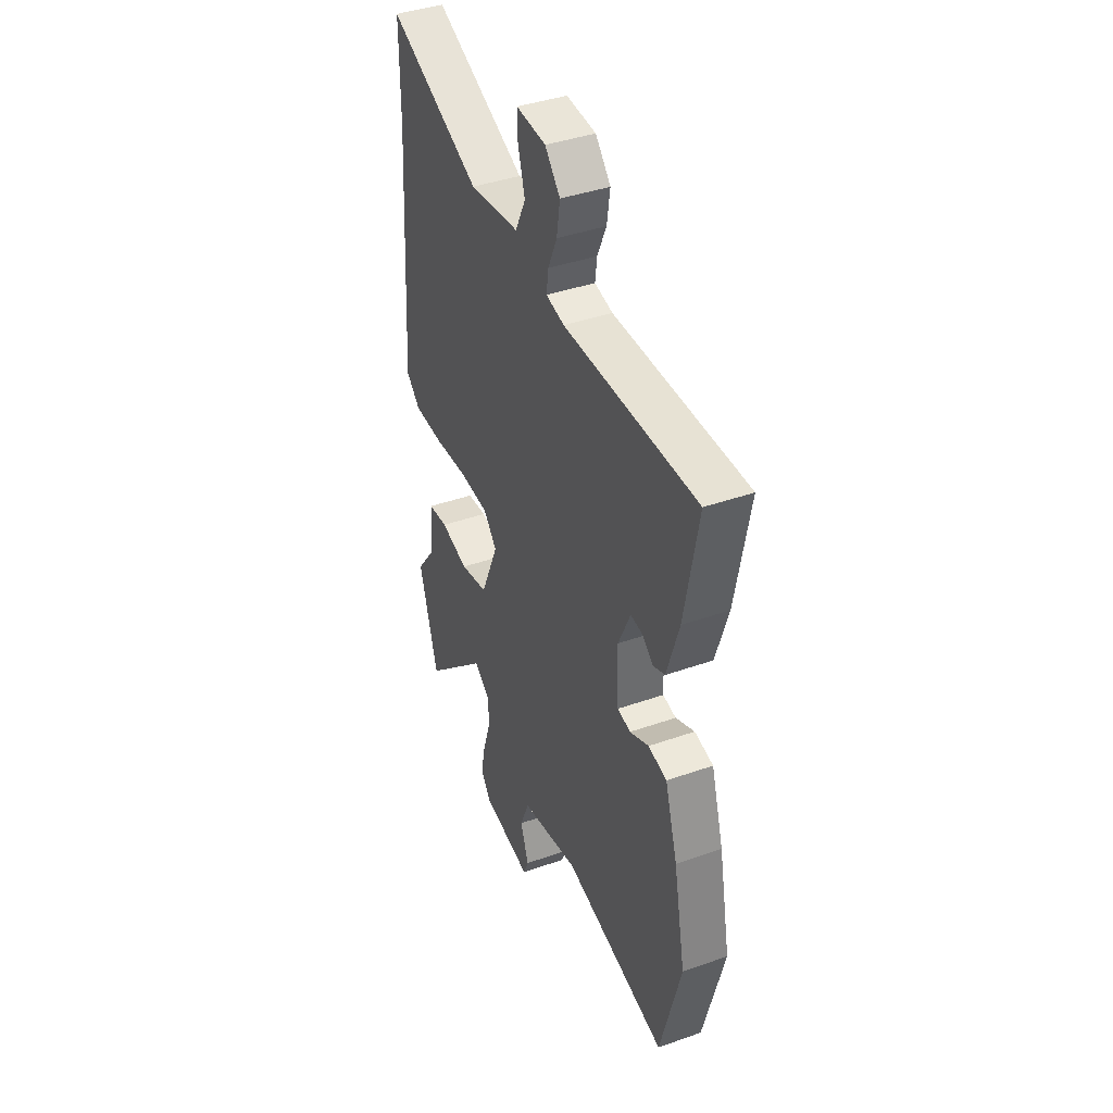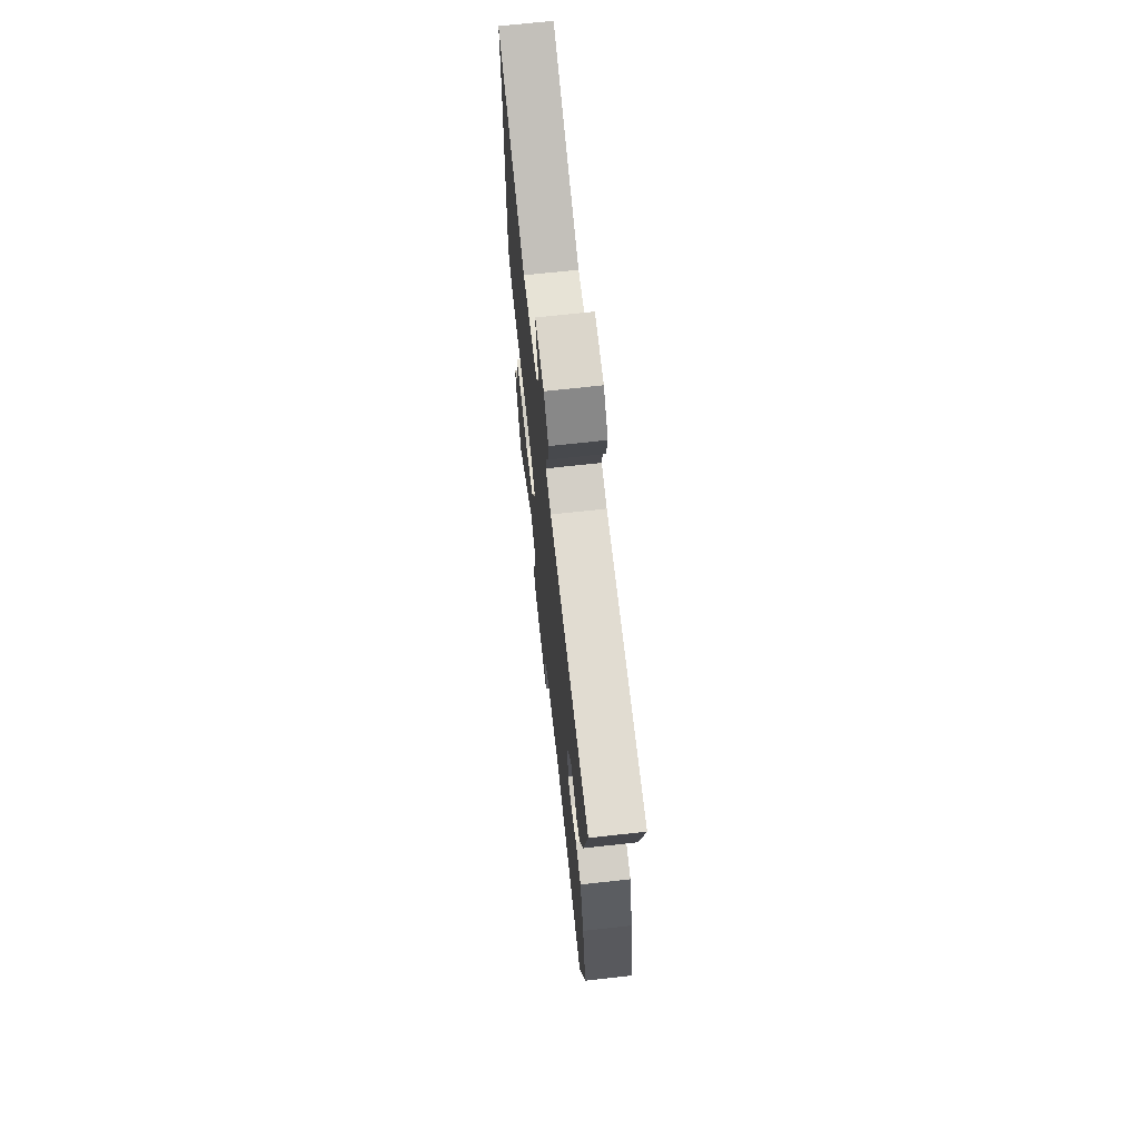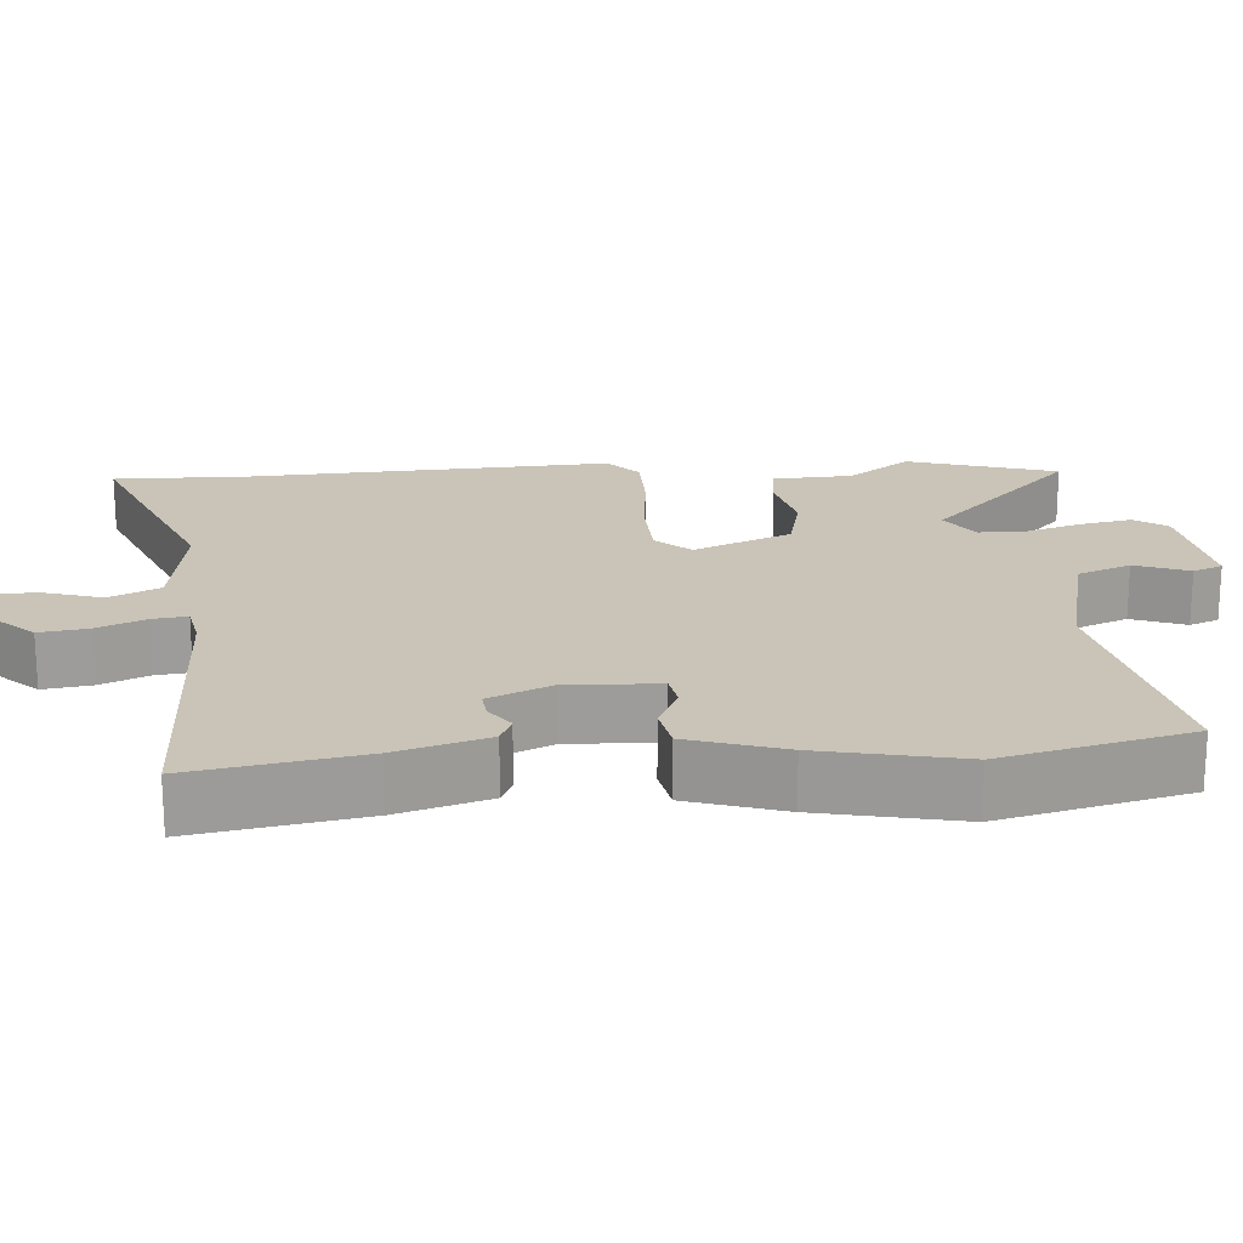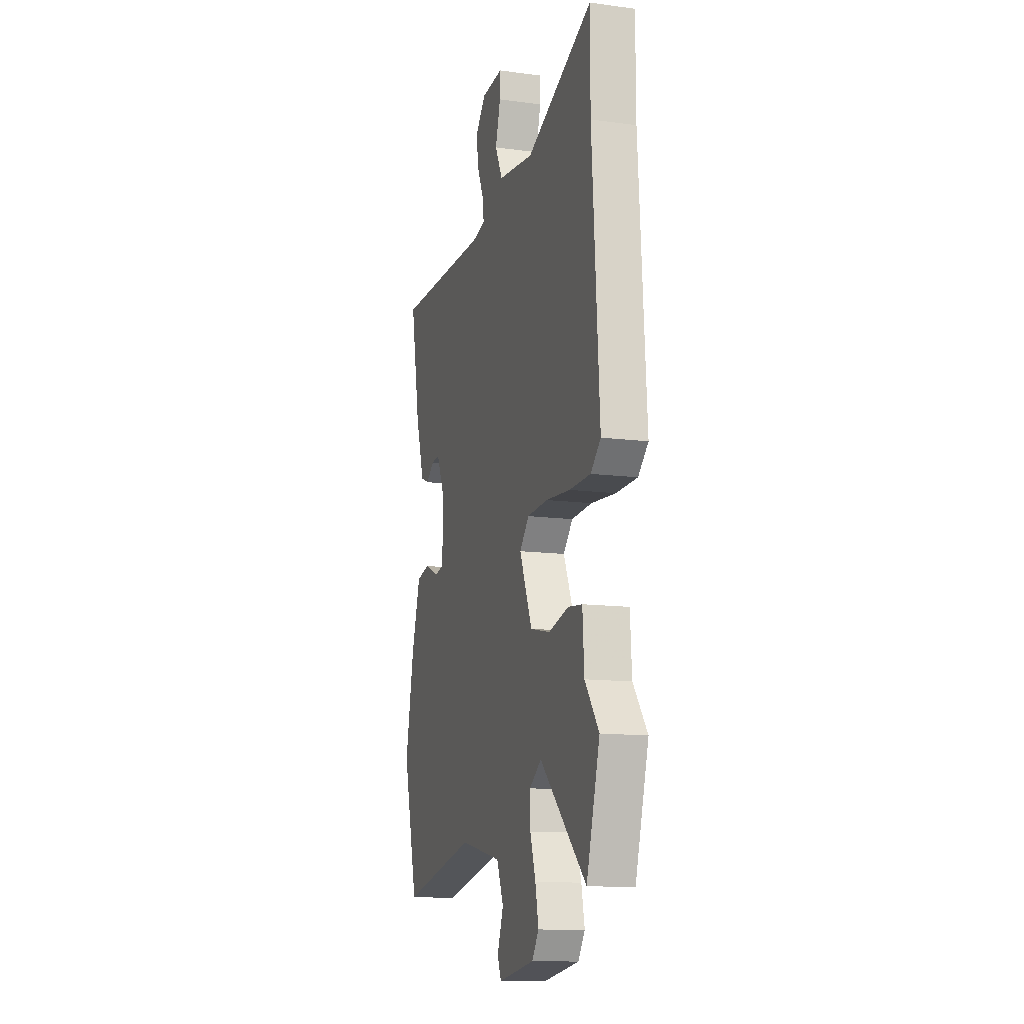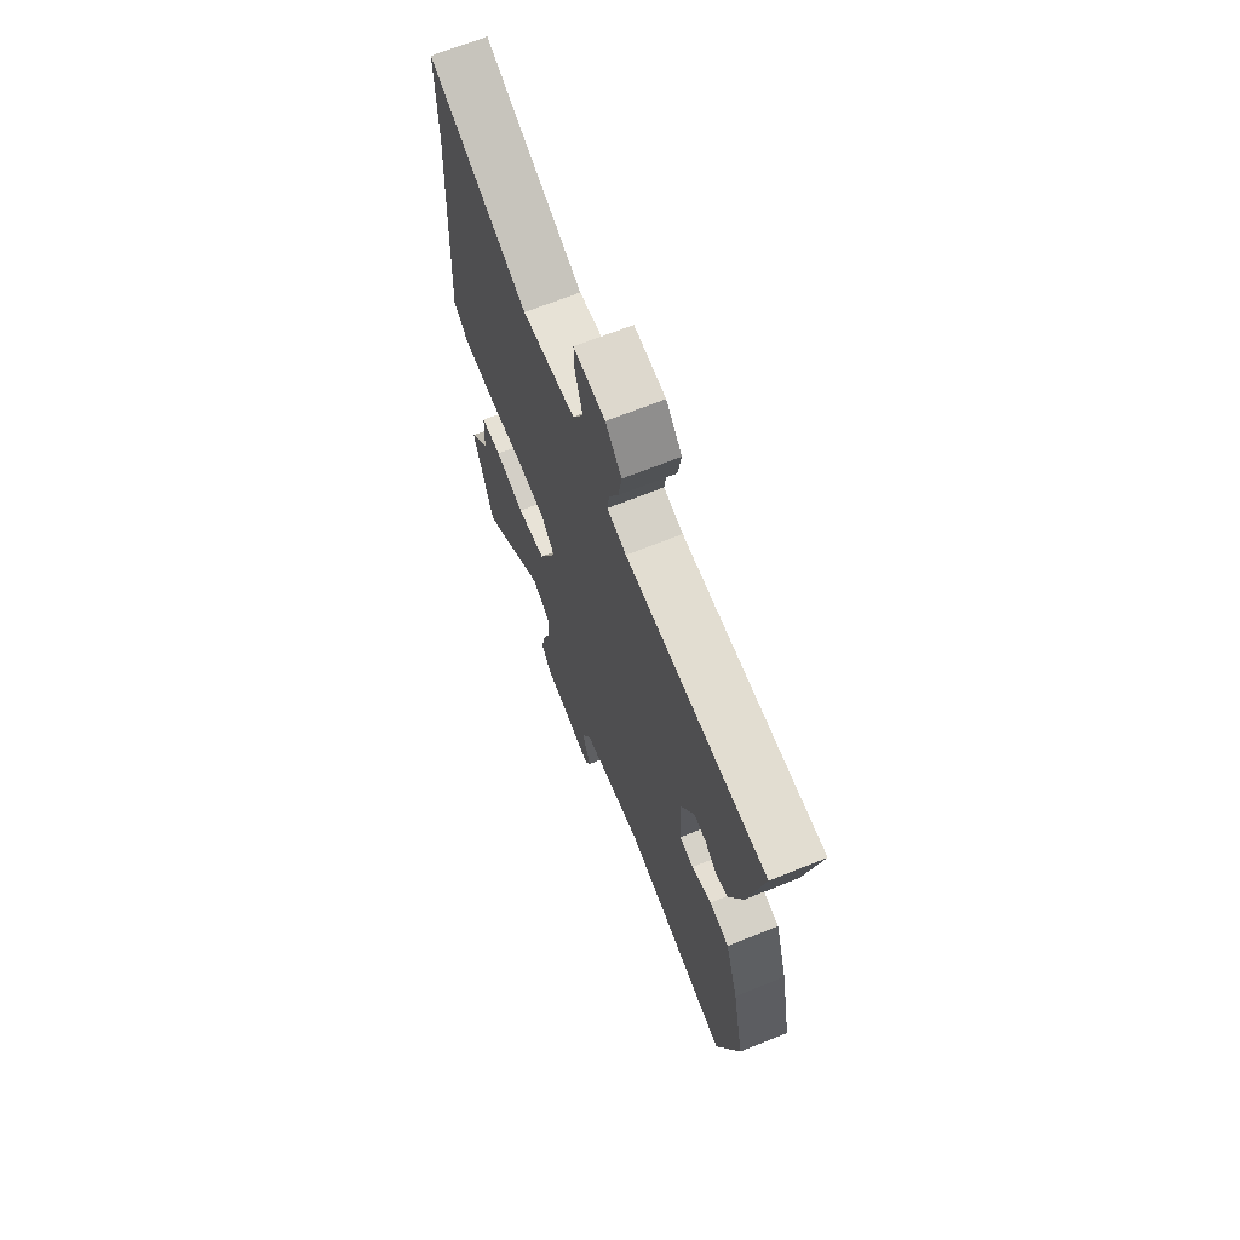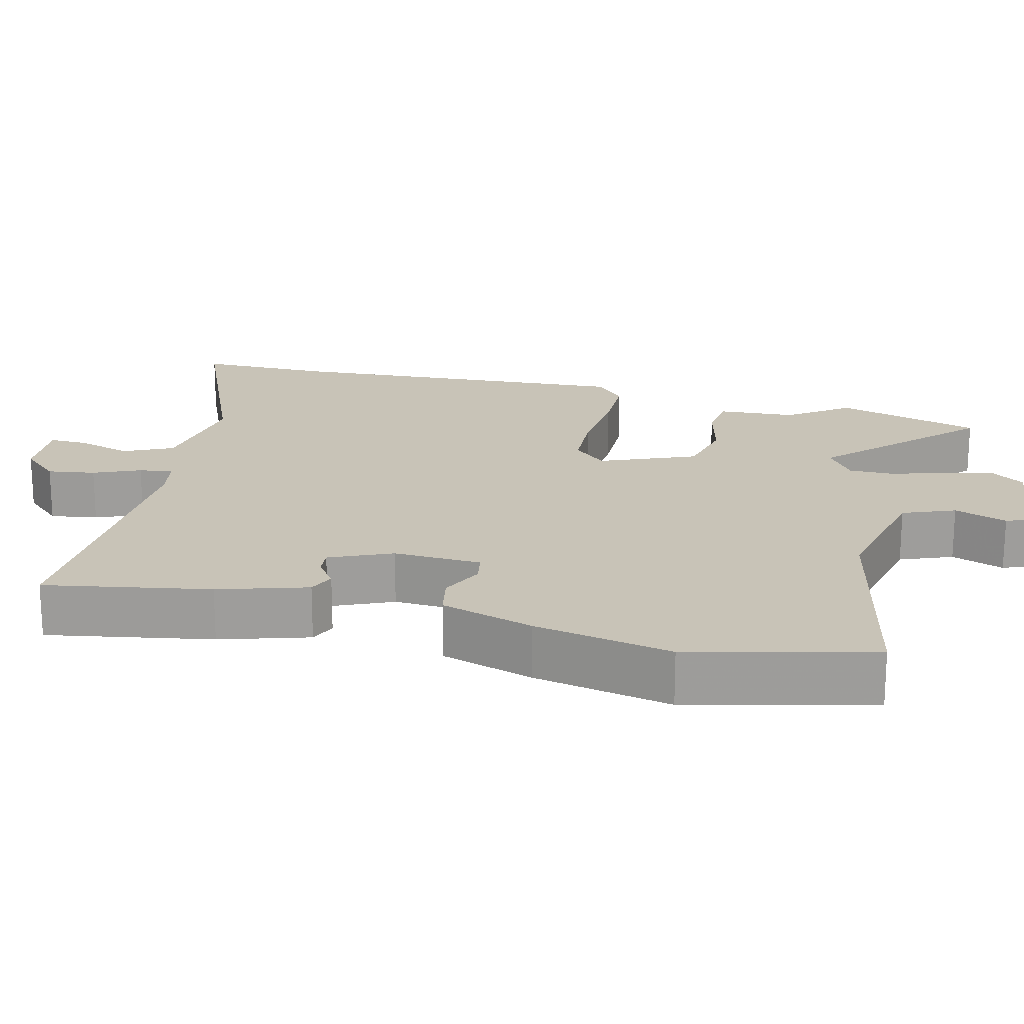
<metadata>
{"format":"obj","ext":"obj","renderer":"f3d","projection":"perspective","resolution":1024,"background":"white","views":[{"elev":40.7,"azim":66.7,"up":"+Z"},{"elev":69.9,"azim":83.7,"up":"+Z"},{"elev":20.0,"azim":86.5,"up":"+Y"},{"elev":-12.8,"azim":-107.0,"up":"+Z"},{"elev":69.0,"azim":68.1,"up":"+Z"},{"elev":19.7,"azim":104.4,"up":"+Y"}]}
</metadata>
<code>
v 0.52 0.07 0.469
v 0.478 0.07 0.245
v 0.44 0.07 0.125
v 0.404 0.07 0.11
v 0.368 0.07 0.137
v 0.332 0.07 0.141
v 0.294 0.07 0.057
v 0.299 0.07 -0.063
v 0.34 0.07 -0.071
v 0.399 0.07 -0.044
v 0.457 0.07 -0.056
v 0.496 0.07 -0.183
v 0.533 0.07 -0.371
v 0.469 0.07 -0.619
v 0.145 0.07 -0.547
v -0.037 0.07 -0.586
v -0.066 0.07 -0.657
v -0.04 0.07 -0.729
v -0.056 0.07 -0.768
v -0.213 0.07 -0.742
v -0.243 0.07 -0.698
v -0.229 0.07 -0.63
v -0.205 0.07 -0.556
v -0.204 0.07 -0.493
v -0.256 0.07 -0.456
v -0.457 0.07 -0.648
v -0.515 0.07 -0.449
v -0.454 0.07 -0.367
v -0.447 0.07 -0.261
v -0.385 0.07 -0.254
v -0.298 0.07 -0.276
v -0.212 0.07 -0.257
v -0.157 0.07 -0.128
v -0.198 0.07 -0.082
v -0.288 0.07 -0.077
v -0.395 0.07 -0.086
v -0.487 0.07 -0.084
v -0.531 0.07 -0.043
v -0.5 0.07 0.437
v -0.5 0.07 0.619
v -0.211 0.07 0.494
v -0.055 0.07 0.515
v -0.023 0.07 0.581
v -0.045 0.07 0.657
v -0.046 0.07 0.708
v 0.046 0.07 0.702
v 0.093 0.07 0.65
v 0.083 0.07 0.585
v 0.055 0.07 0.522
v 0.049 0.07 0.476
v 0.106 0.07 0.464
v 0.52 0 0.469
v 0.478 0 0.245
v 0.44 0 0.125
v 0.404 0 0.11
v 0.368 0 0.137
v 0.332 0 0.141
v 0.294 0 0.057
v 0.299 0 -0.063
v 0.34 0 -0.071
v 0.399 0 -0.044
v 0.457 0 -0.056
v 0.496 0 -0.183
v 0.533 0 -0.371
v 0.469 0 -0.619
v 0.145 0 -0.547
v -0.037 0 -0.586
v -0.066 0 -0.657
v -0.04 0 -0.729
v -0.056 0 -0.768
v -0.213 0 -0.742
v -0.243 0 -0.698
v -0.229 0 -0.63
v -0.205 0 -0.556
v -0.204 0 -0.493
v -0.256 0 -0.456
v -0.457 0 -0.648
v -0.515 0 -0.449
v -0.454 0 -0.367
v -0.447 0 -0.261
v -0.385 0 -0.254
v -0.298 0 -0.276
v -0.212 0 -0.257
v -0.157 0 -0.128
v -0.198 0 -0.082
v -0.288 0 -0.077
v -0.395 0 -0.086
v -0.487 0 -0.084
v -0.531 0 -0.043
v -0.5 0 0.437
v -0.5 0 0.619
v -0.211 0 0.494
v -0.055 0 0.515
v -0.023 0 0.581
v -0.045 0 0.657
v -0.046 0 0.708
v 0.046 0 0.702
v 0.093 0 0.65
v 0.083 0 0.585
v 0.055 0 0.522
v 0.049 0 0.476
v 0.106 0 0.464
f 46 47 48 49
f 46 49 50
f 43 44 45 46
f 42 43 46 50
f 41 42 50
f 39 40 41
f 39 41 50 51
f 35 36 37 38
f 34 35 38 39
f 33 34 39 51
f 28 29 30 31
f 28 31 32
f 25 26 27 28
f 25 28 32
f 24 25 32 33
f 20 21 22 23
f 18 19 20 23
f 17 18 23 24
f 16 17 24 33
f 12 13 14 15
f 9 10 11 12
f 8 9 12 15
f 7 8 15 16
f 2 3 4 5
f 2 5 6
f 1 2 6
f 51 1 6
f 16 33 51
f 6 7 16 51
f 100 99 98 97
f 101 100 97
f 97 96 95 94
f 101 97 94 93
f 101 93 92
f 92 91 90
f 102 101 92 90
f 89 88 87 86
f 90 89 86 85
f 102 90 85 84
f 82 81 80 79
f 83 82 79
f 79 78 77 76
f 83 79 76
f 84 83 76 75
f 74 73 72 71
f 74 71 70 69
f 75 74 69 68
f 84 75 68 67
f 66 65 64 63
f 63 62 61 60
f 66 63 60 59
f 67 66 59 58
f 56 55 54 53
f 57 56 53
f 57 53 52
f 57 52 102
f 102 84 67
f 102 67 58 57
f 1 52 53 2
f 2 53 54 3
f 3 54 55 4
f 4 55 56 5
f 5 56 57 6
f 6 57 58 7
f 7 58 59 8
f 8 59 60 9
f 9 60 61 10
f 10 61 62 11
f 11 62 63 12
f 12 63 64 13
f 13 64 65 14
f 14 65 66 15
f 15 66 67 16
f 16 67 68 17
f 17 68 69 18
f 18 69 70 19
f 19 70 71 20
f 20 71 72 21
f 21 72 73 22
f 22 73 74 23
f 23 74 75 24
f 24 75 76 25
f 25 76 77 26
f 26 77 78 27
f 27 78 79 28
f 28 79 80 29
f 29 80 81 30
f 30 81 82 31
f 31 82 83 32
f 32 83 84 33
f 33 84 85 34
f 34 85 86 35
f 35 86 87 36
f 36 87 88 37
f 37 88 89 38
f 38 89 90 39
f 39 90 91 40
f 40 91 92 41
f 41 92 93 42
f 42 93 94 43
f 43 94 95 44
f 44 95 96 45
f 45 96 97 46
f 46 97 98 47
f 47 98 99 48
f 48 99 100 49
f 49 100 101 50
f 50 101 102 51
f 51 102 52 1

</code>
